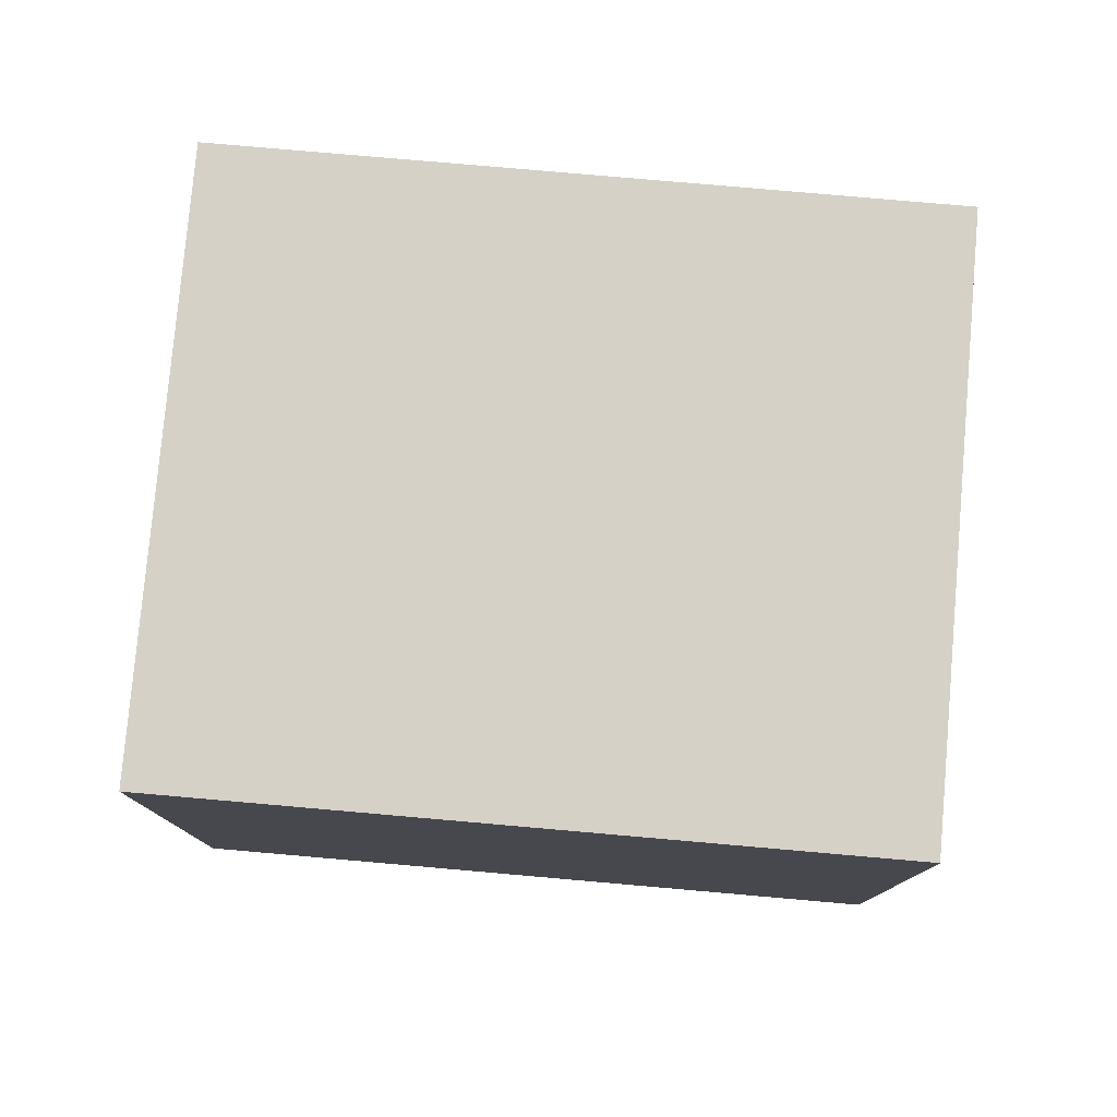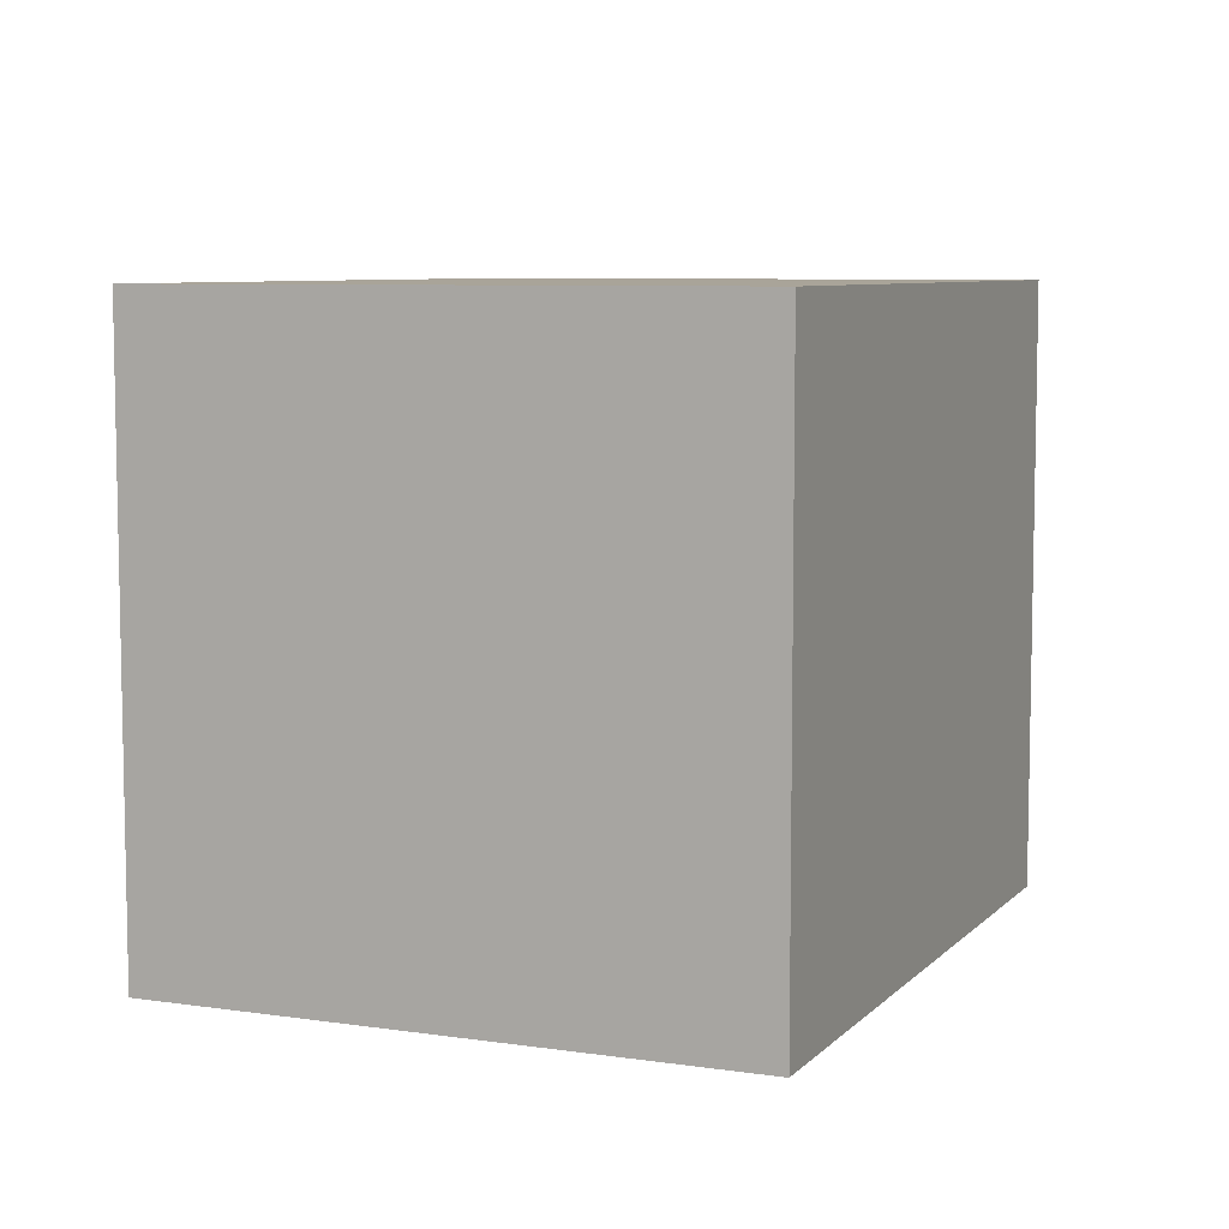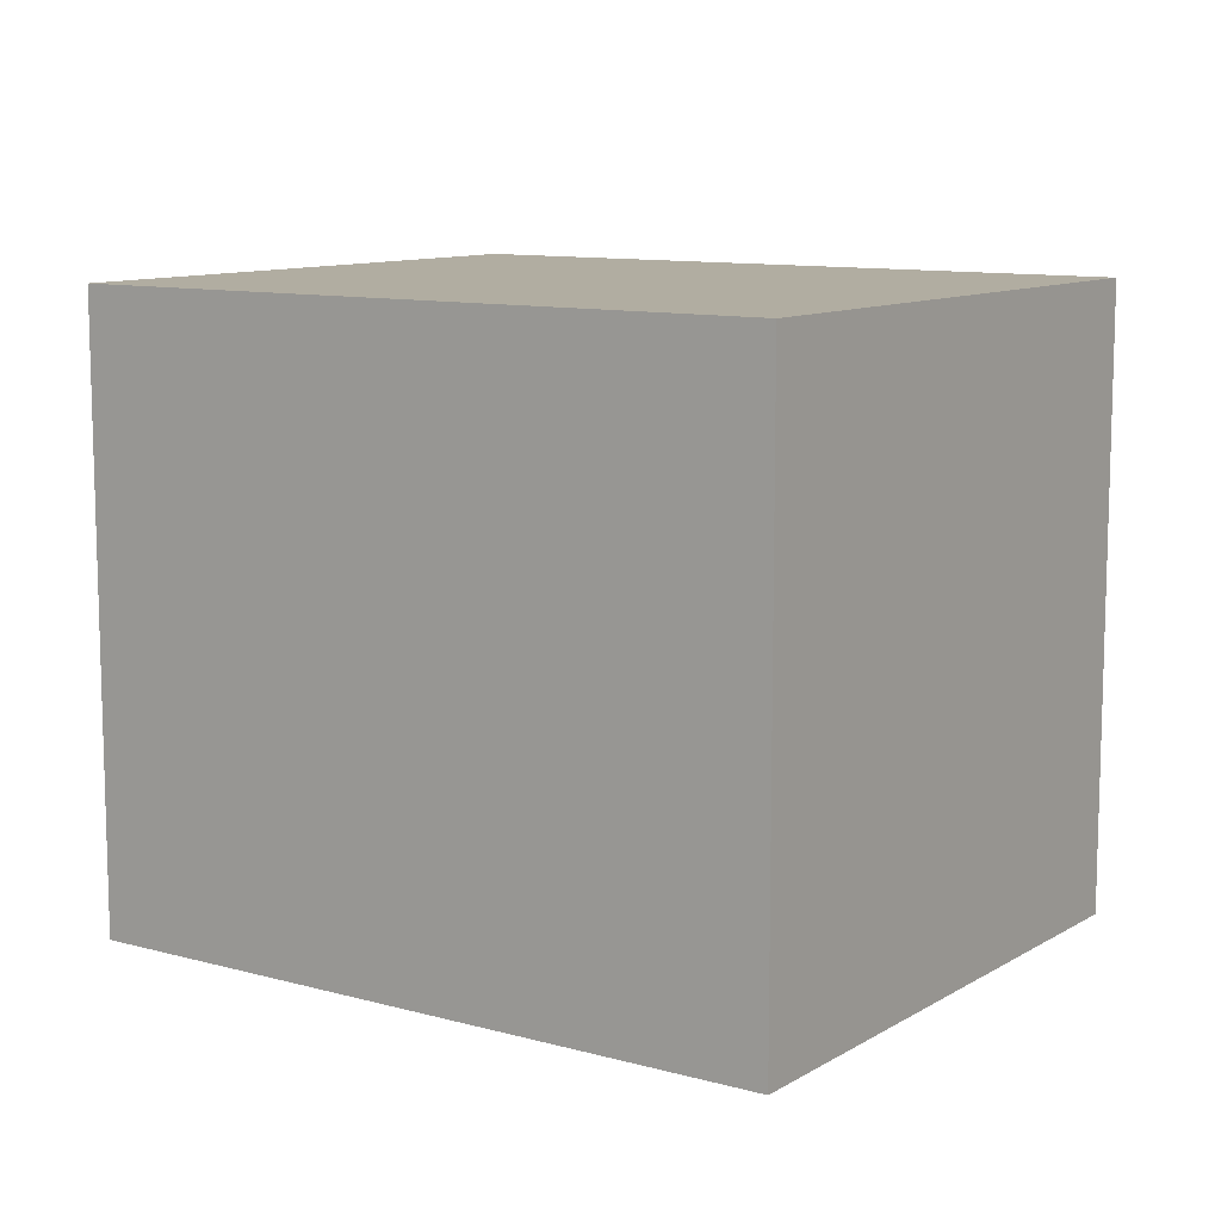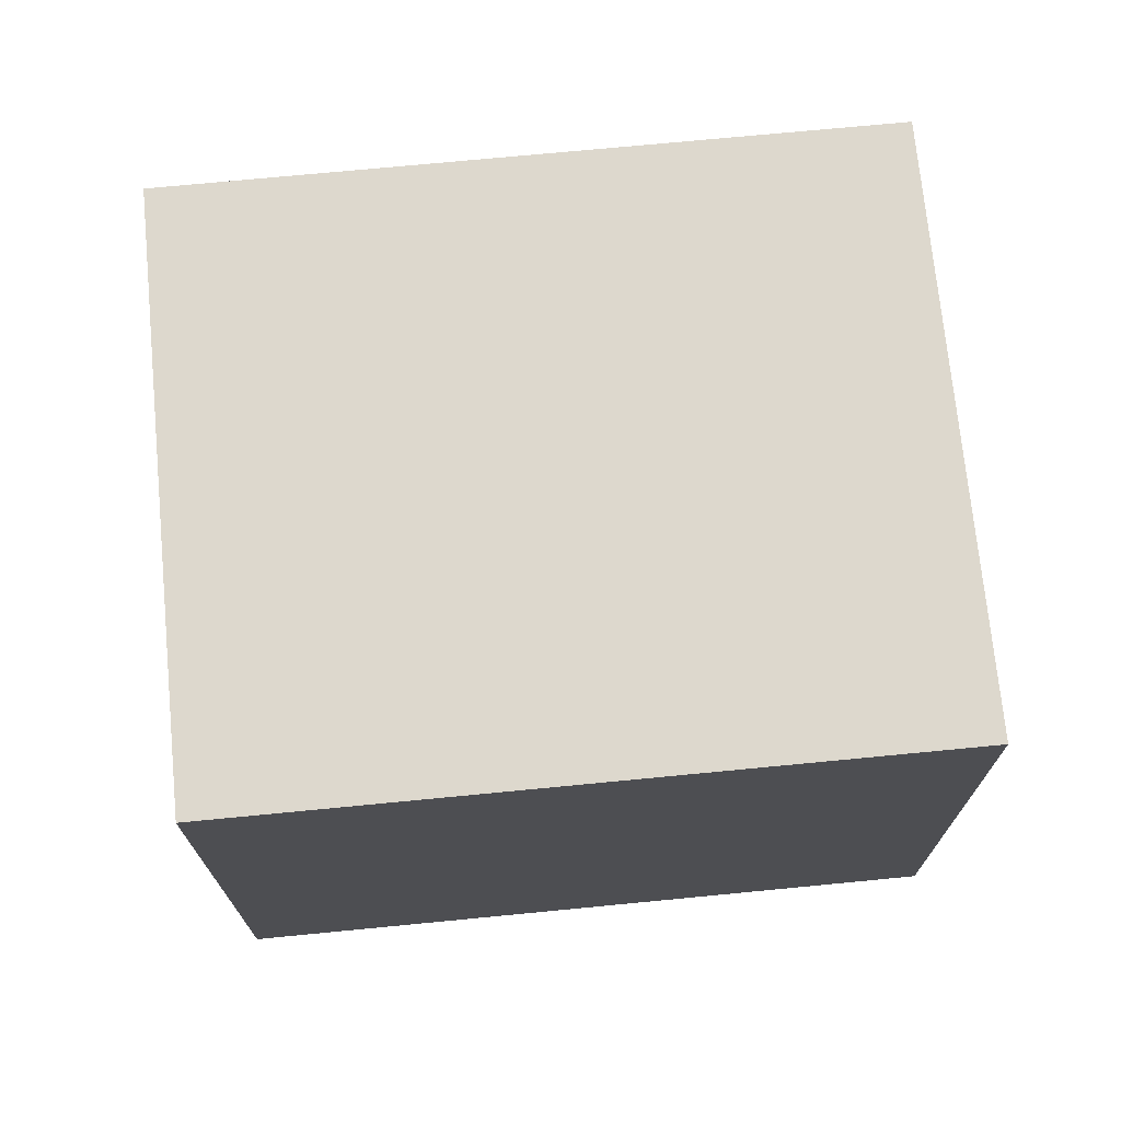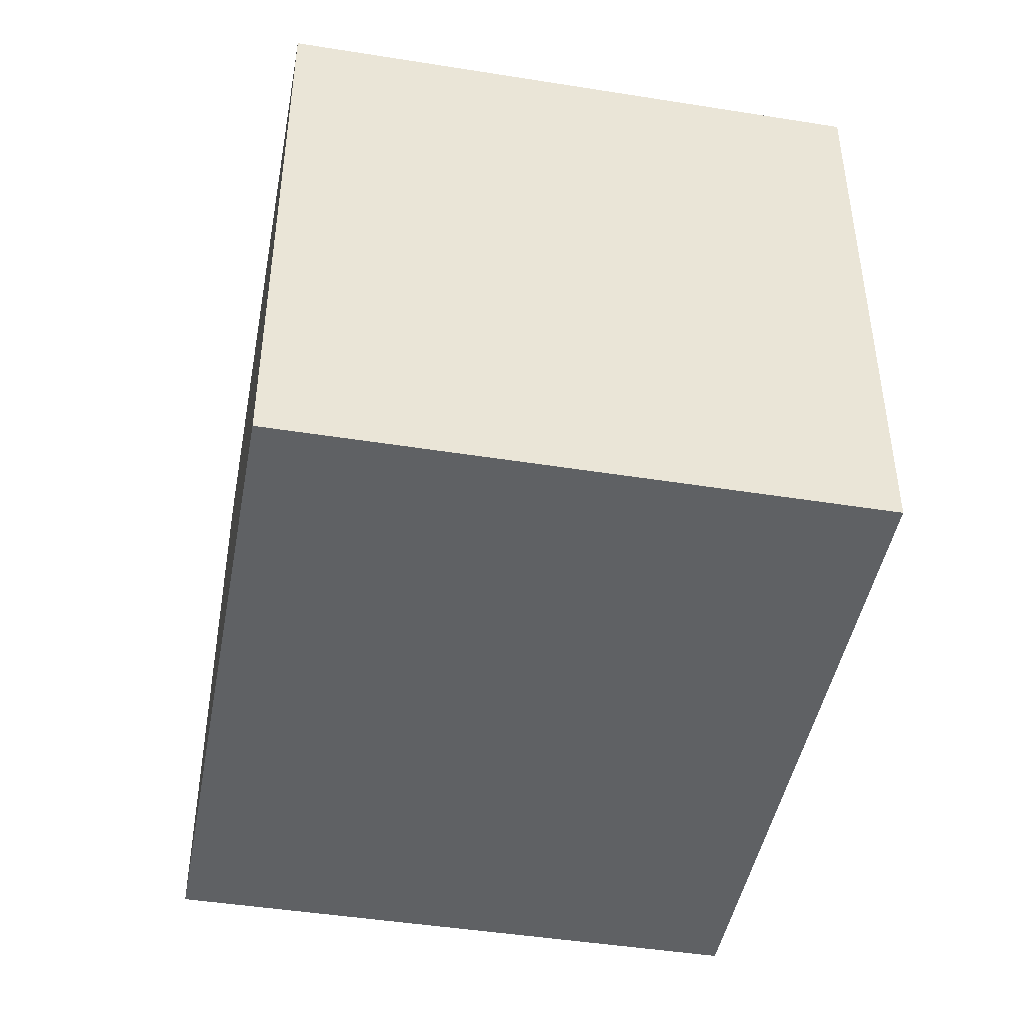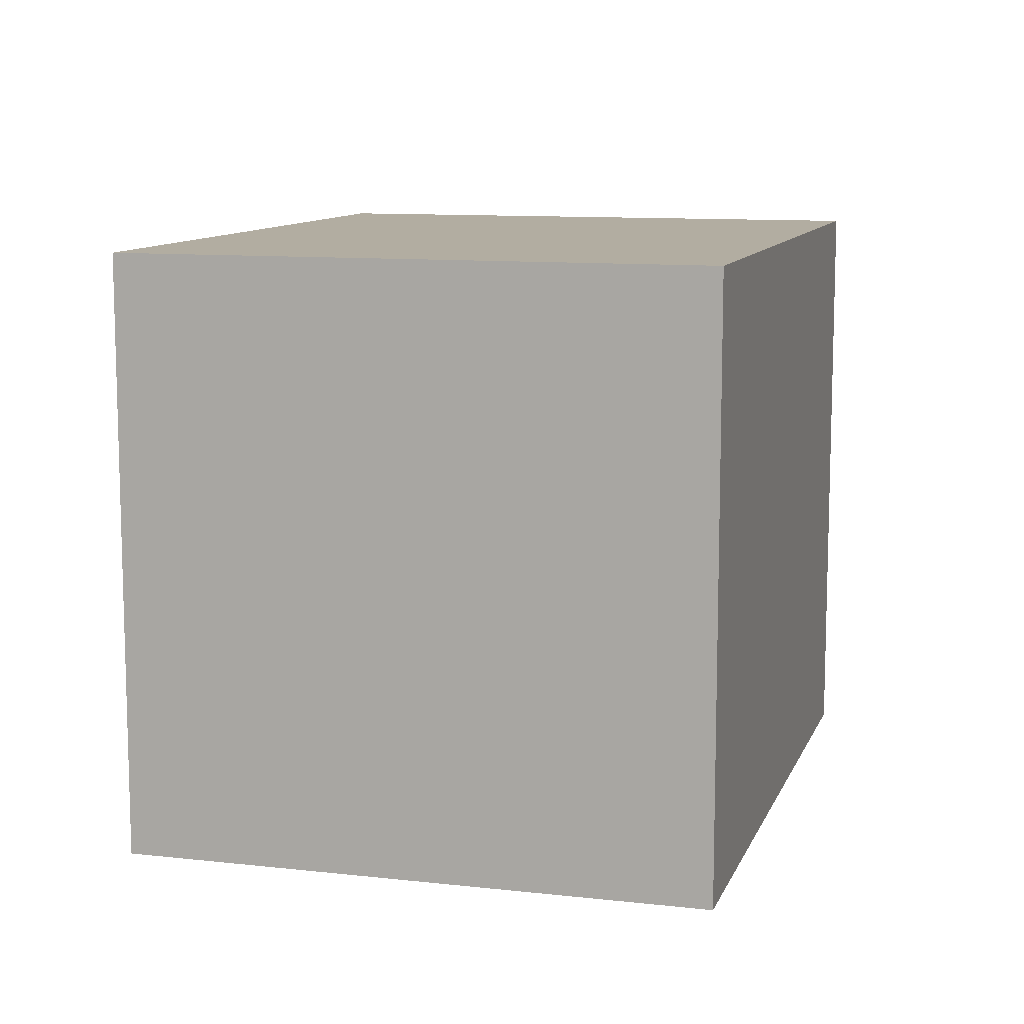
<metadata>
{"format":"obj","ext":"obj","renderer":"f3d","projection":"perspective","resolution":1024,"background":"white","views":[{"elev":78.8,"azim":22.8,"up":"+Y"},{"elev":7.3,"azim":-49.1,"up":"+Y"},{"elev":10.4,"azim":-127.4,"up":"+Y"},{"elev":72.2,"azim":12.3,"up":"+Y"},{"elev":-45.4,"azim":97.4,"up":"+Y"},{"elev":10.5,"azim":-56.3,"up":"+Y"}]}
</metadata>
<code>
v  0.702 2.326 2.184
v  2.614 2.326 -0.84
v  0 2.326 1.424e-16
v  3.316 2.326 1.344
v  2.614 5.144e-17 -0.84
v  0 0 0
v  0.702 -1.337e-16 2.184
v  3.316 -8.23e-17 1.344
g defaultobject
f 1 2 3
f 2 1 4
f 5 3 2
f 3 5 6
f 6 1 3
f 1 6 7
f 7 4 1
f 4 7 8
f 8 2 4
f 2 8 5
f 5 7 6
f 7 5 8

</code>
